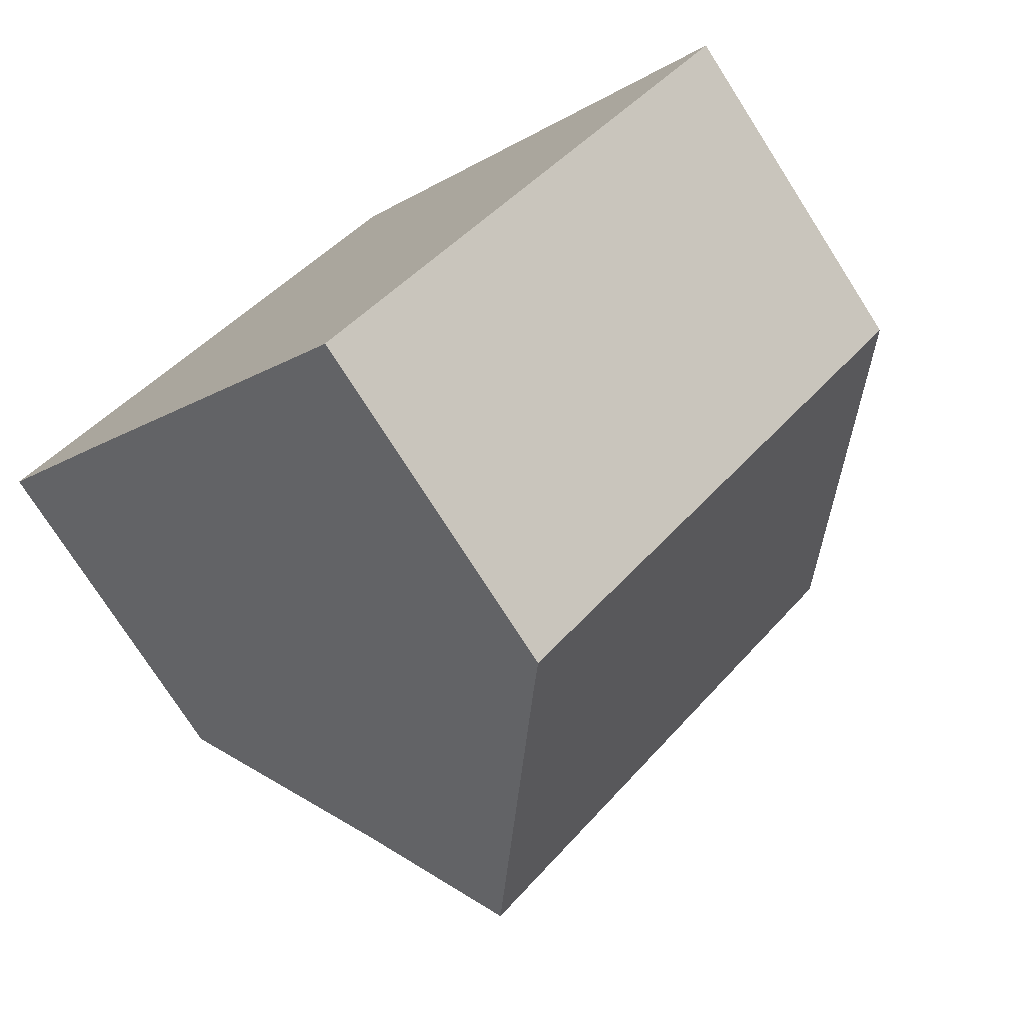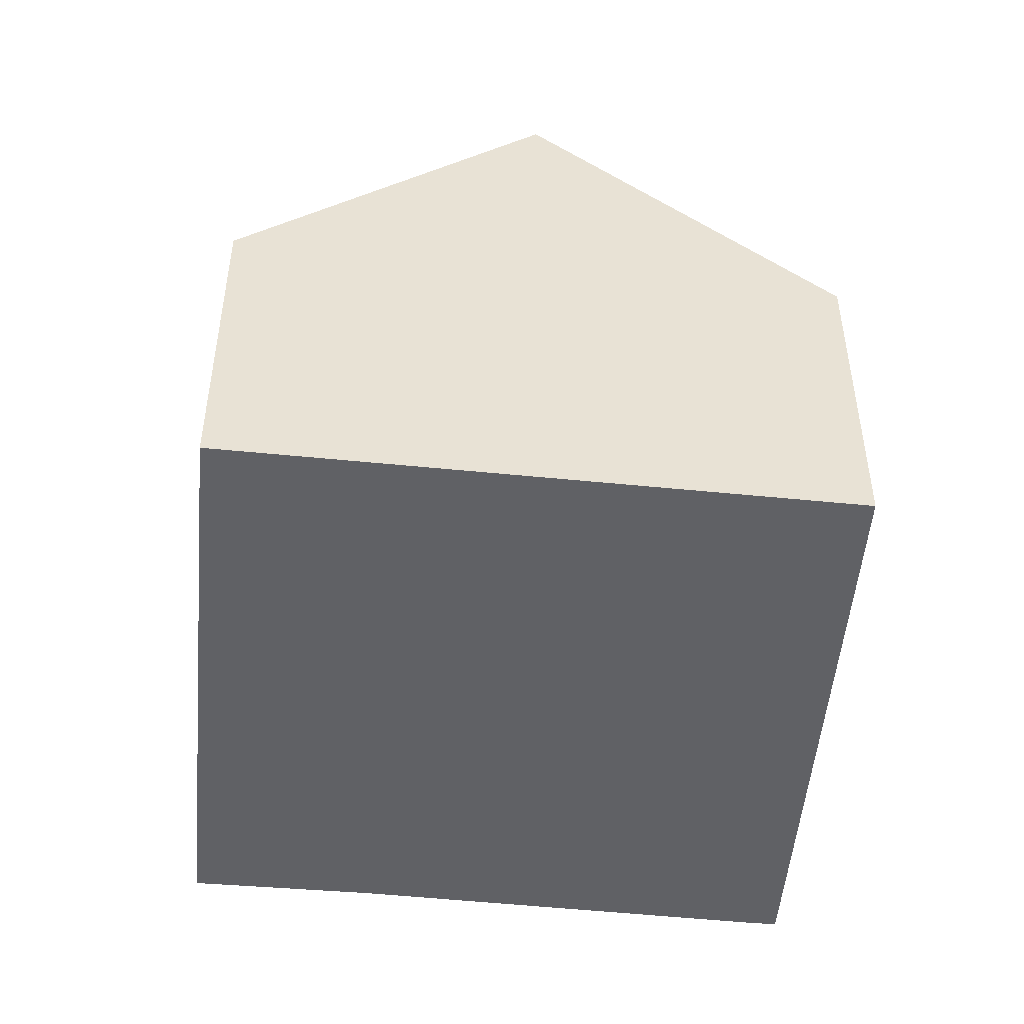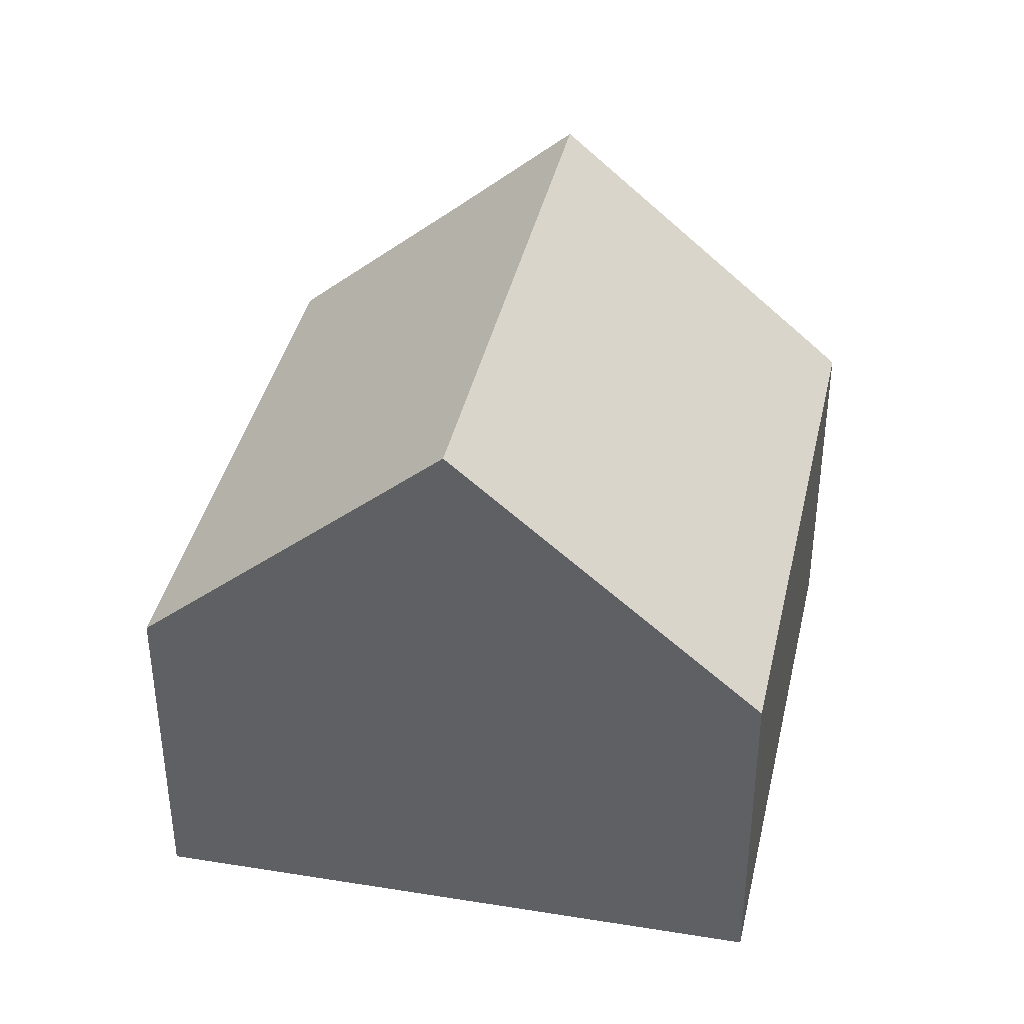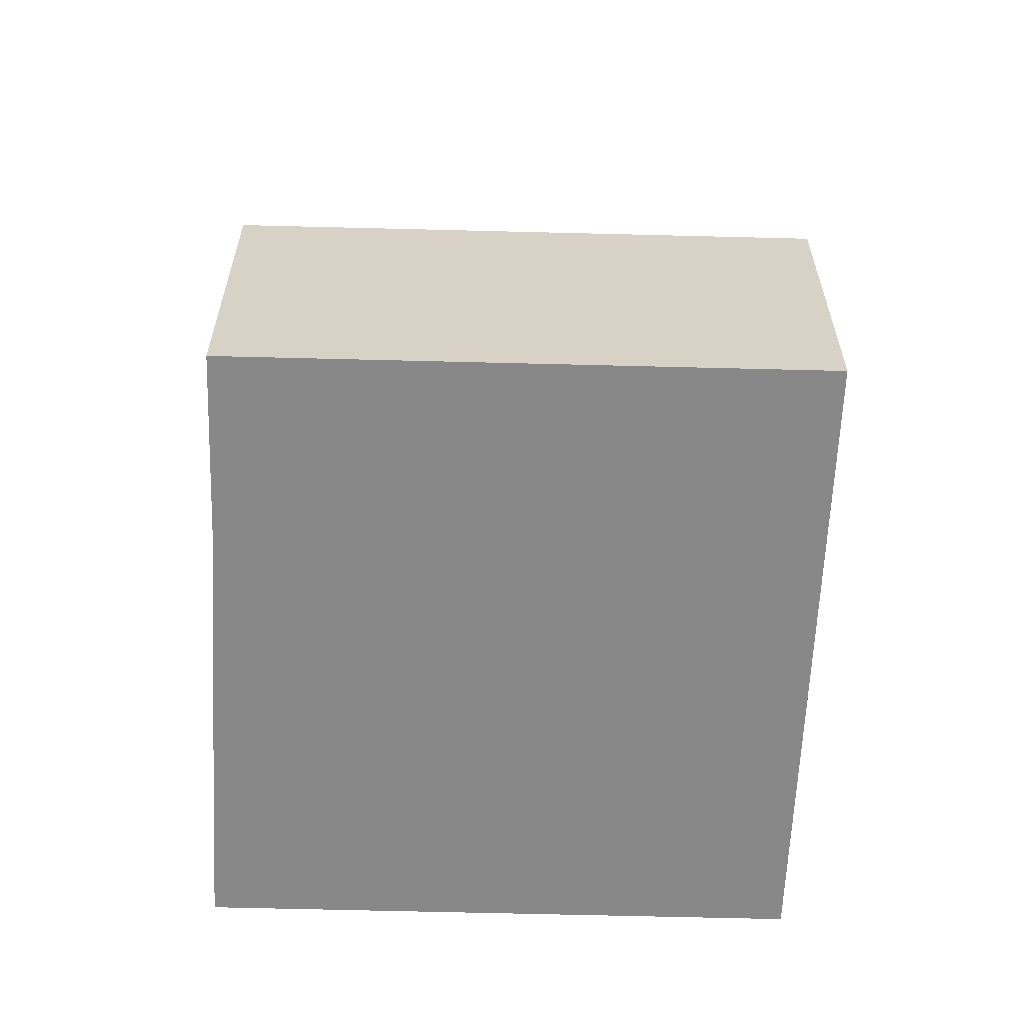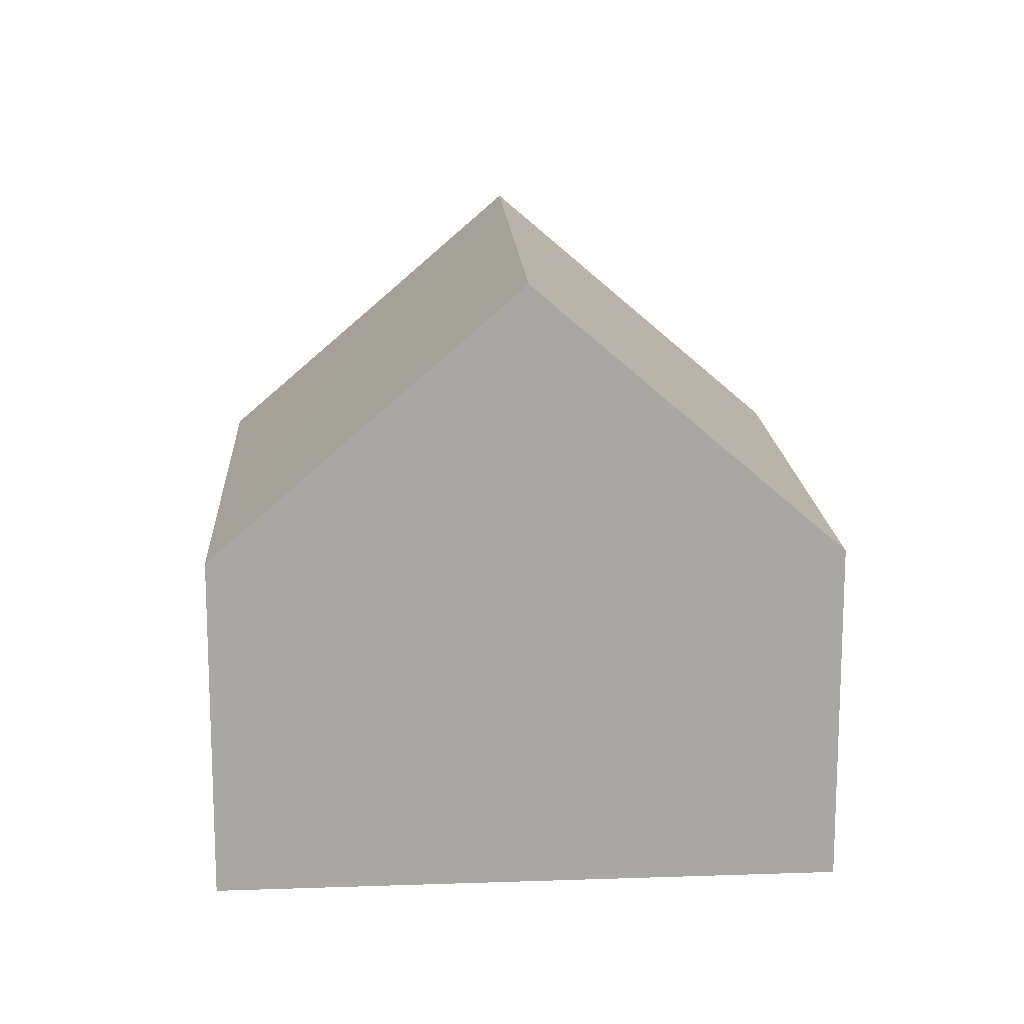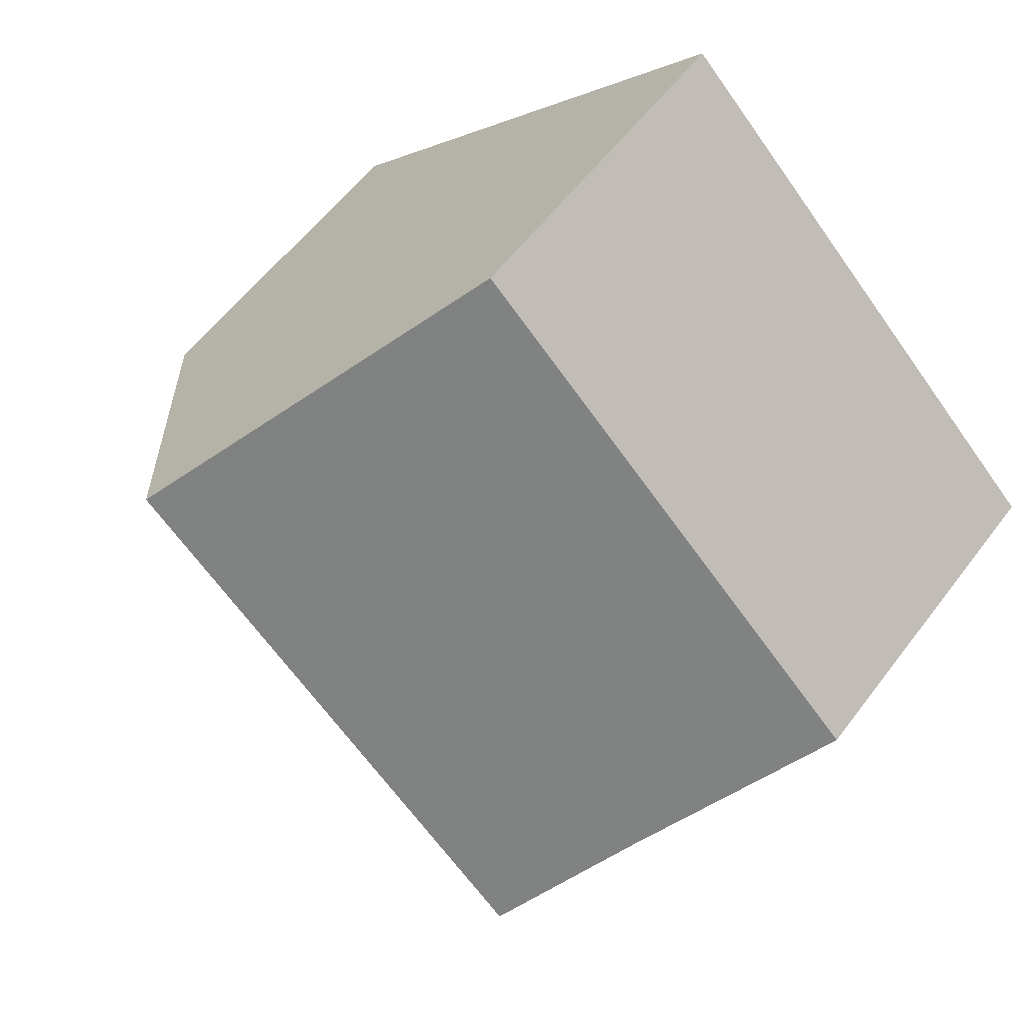
<metadata>
{"format":"obj","ext":"obj","renderer":"f3d","projection":"perspective","resolution":1024,"background":"white","views":[{"elev":-75.8,"azim":32.6,"up":"+Z"},{"elev":-50.4,"azim":40.5,"up":"+Y"},{"elev":39.9,"azim":58.1,"up":"+Y"},{"elev":-62.7,"azim":-45.9,"up":"+Y"},{"elev":15.6,"azim":42.6,"up":"+Y"},{"elev":56.9,"azim":-143.6,"up":"+Z"}]}
</metadata>
<code>
v  9.358 8.976 2.738
v  5.973 5.445 -6.332
v  3.178 8.976 -3.319
v  6.313 5.027 -6.68
v  12.5 5.026 -0.614
v  6.213 5.027 6.089
v  1.877 7.332 -1.916
v  0 5.027 3.078e-16
v  0 0 0
v  6.213 -3.728e-16 6.089
v  9.358 -1.677e-16 2.738
v  12.5 3.76e-17 -0.614
v  6.313 4.09e-16 -6.68
v  1.877 1.173e-16 -1.916
v  5.973 3.877e-16 -6.332
v  3.178 2.032e-16 -3.319
g defaultobject
f 1 2 3
f 2 1 4
f 4 1 5
f 6 7 8
f 7 6 3
f 3 6 1
f 9 6 8
f 6 9 10
f 10 1 6
f 1 10 5
f 5 10 11
f 5 11 12
f 5 13 4
f 13 5 12
f 14 8 7
f 8 14 9
f 4 15 2
f 15 4 13
f 2 7 3
f 7 2 15
f 7 15 14
f 14 15 16
f 11 13 12
f 13 11 10
f 13 10 14
f 14 10 9
f 13 14 15
f 15 14 16

</code>
